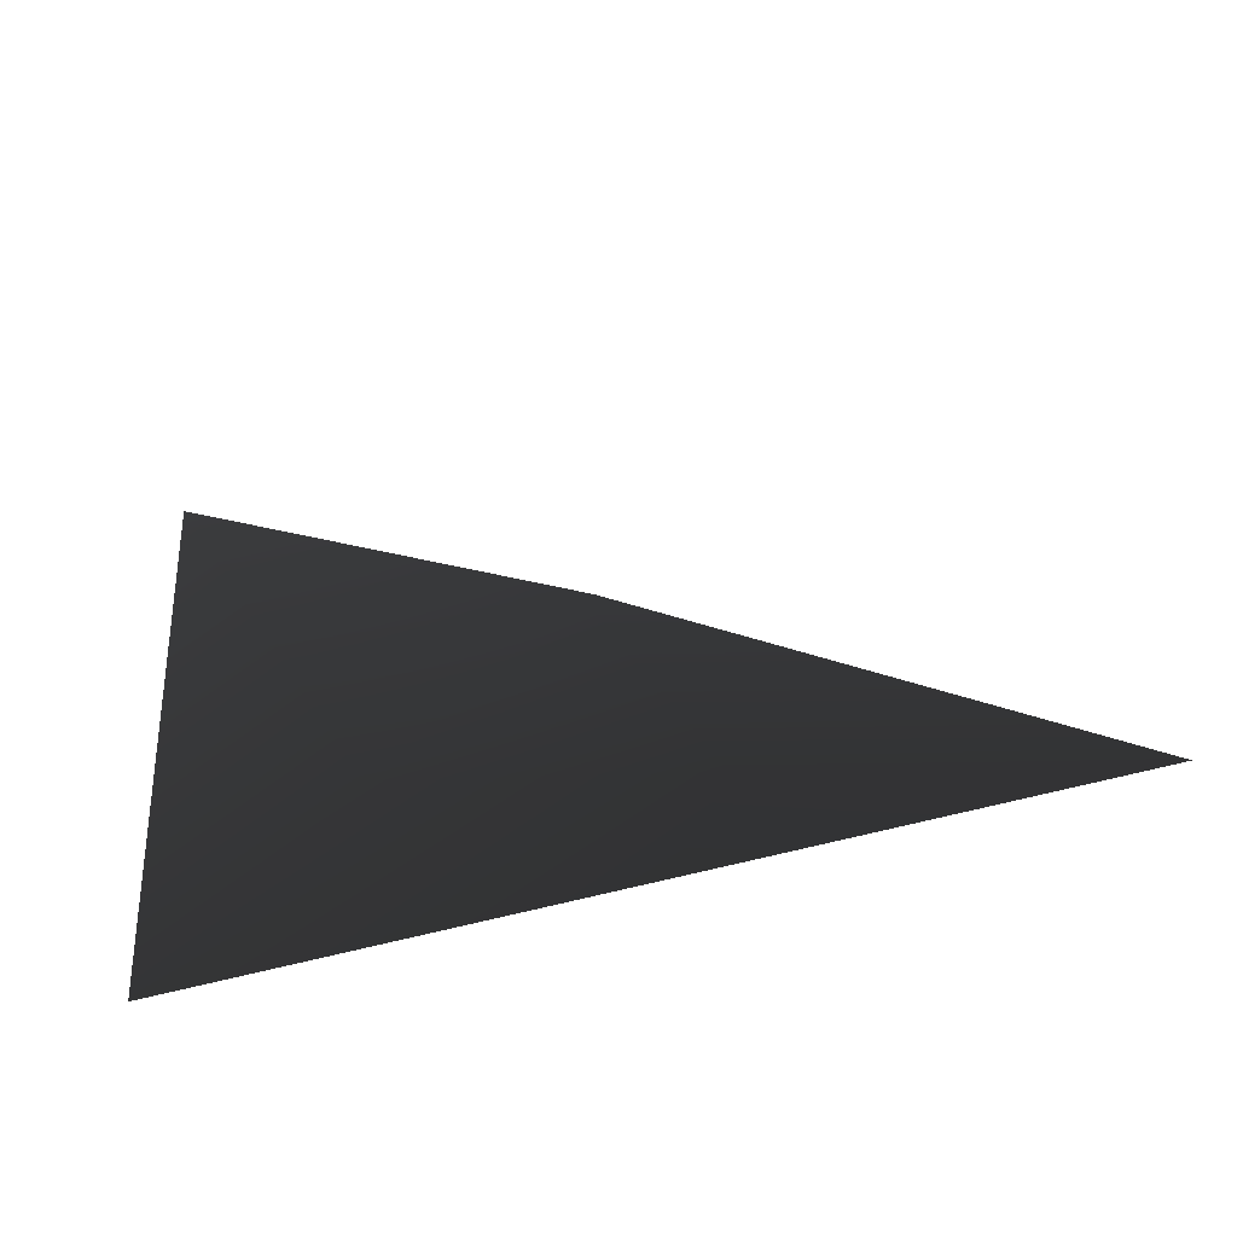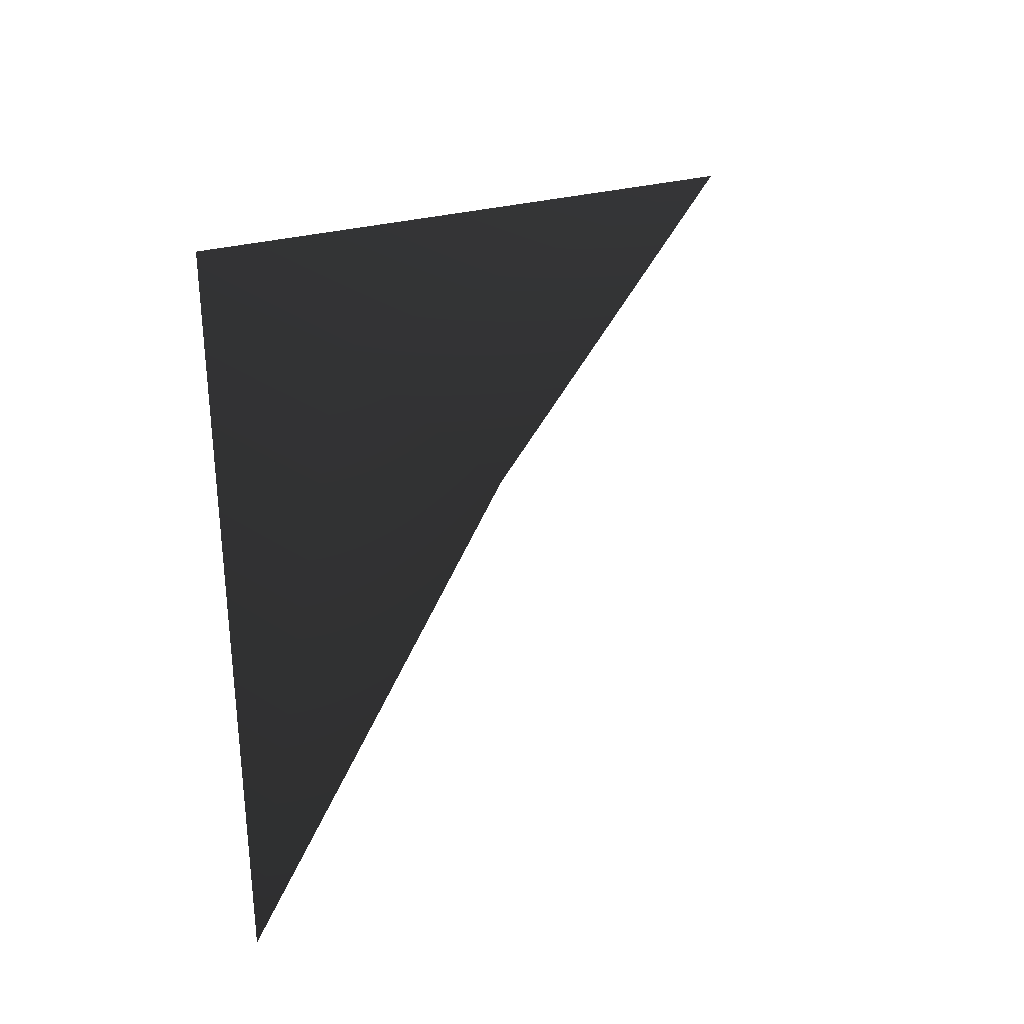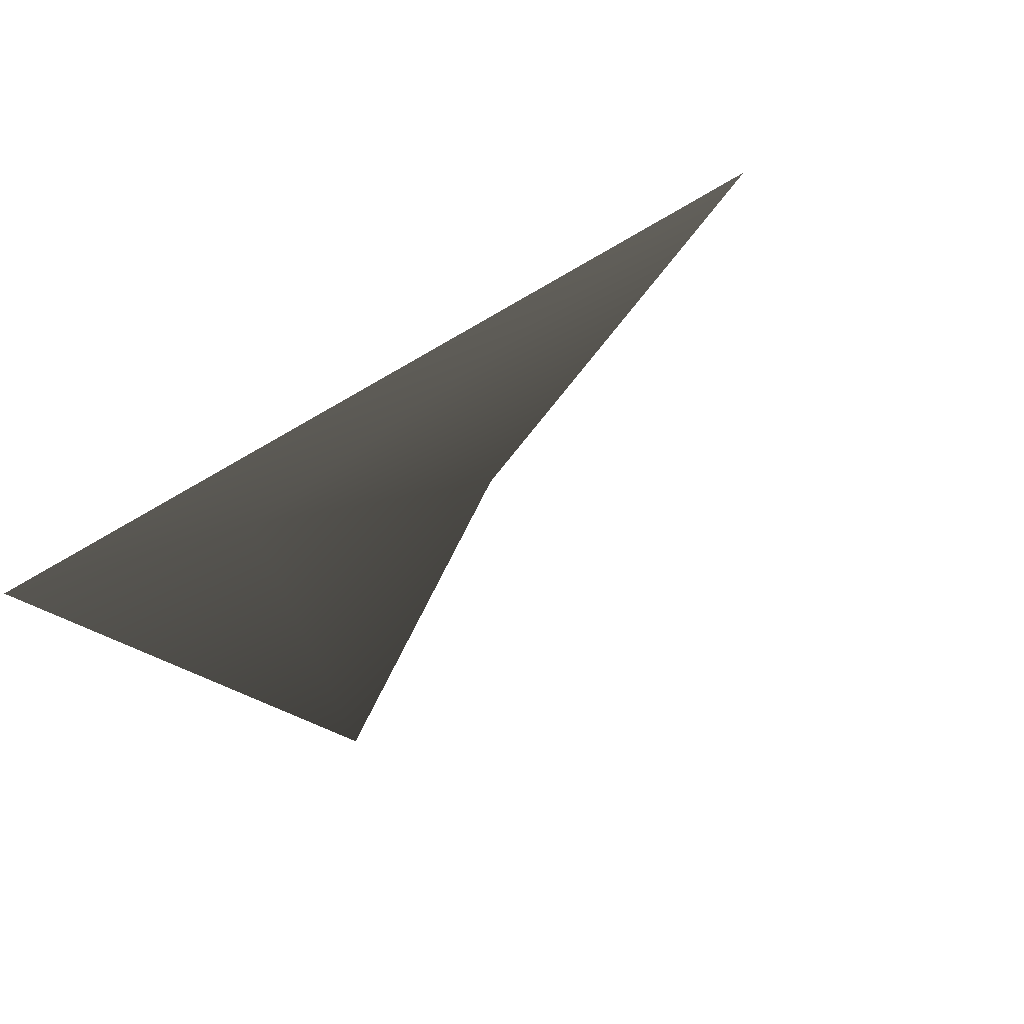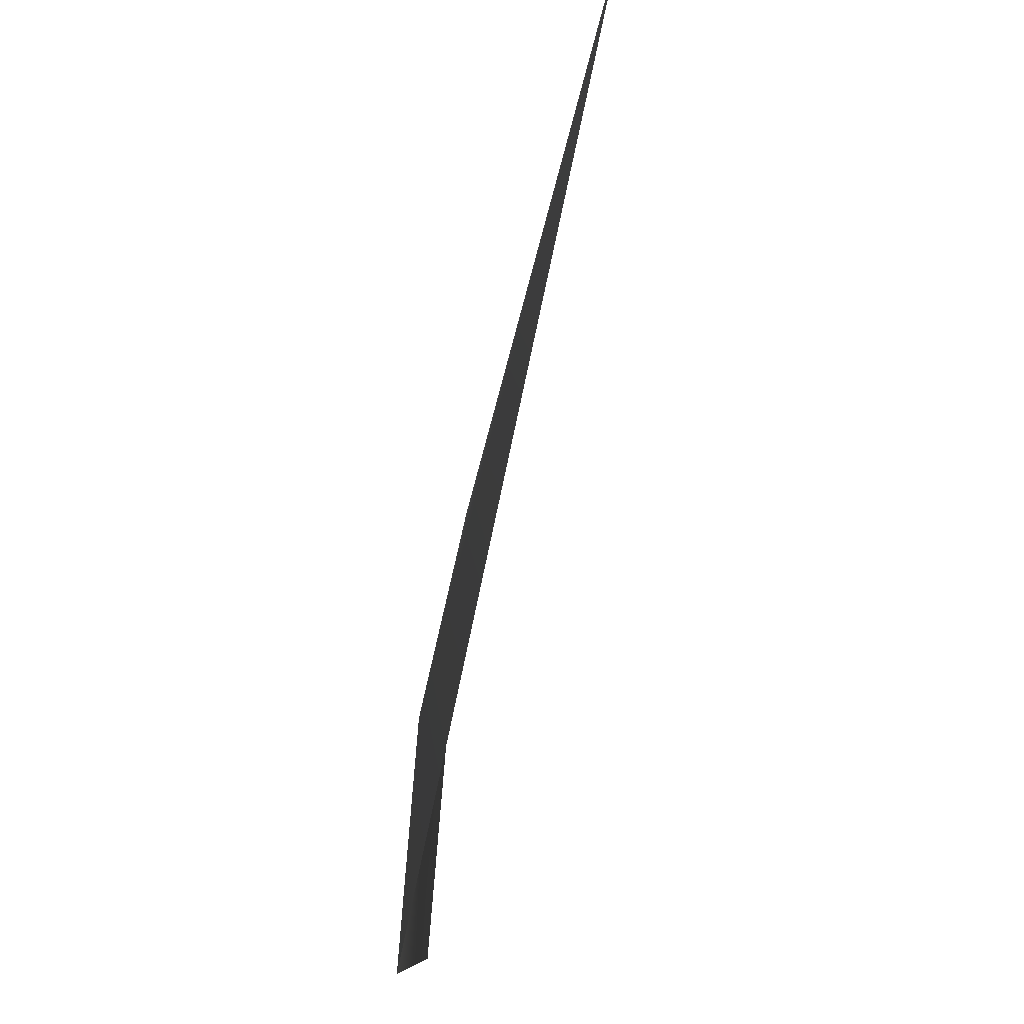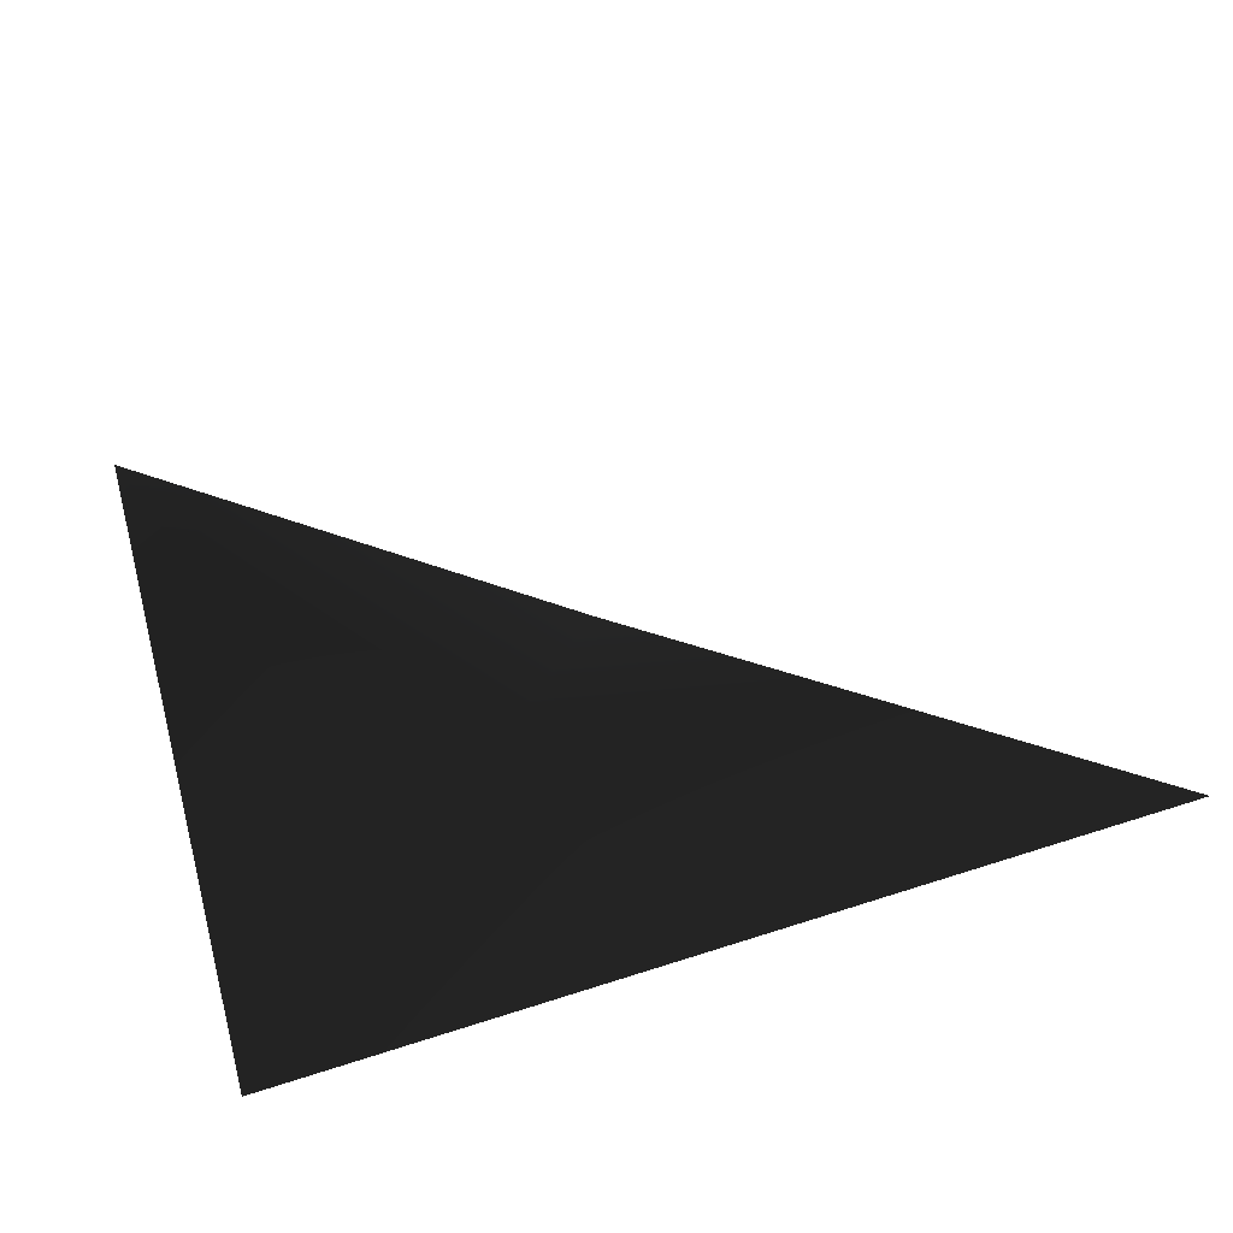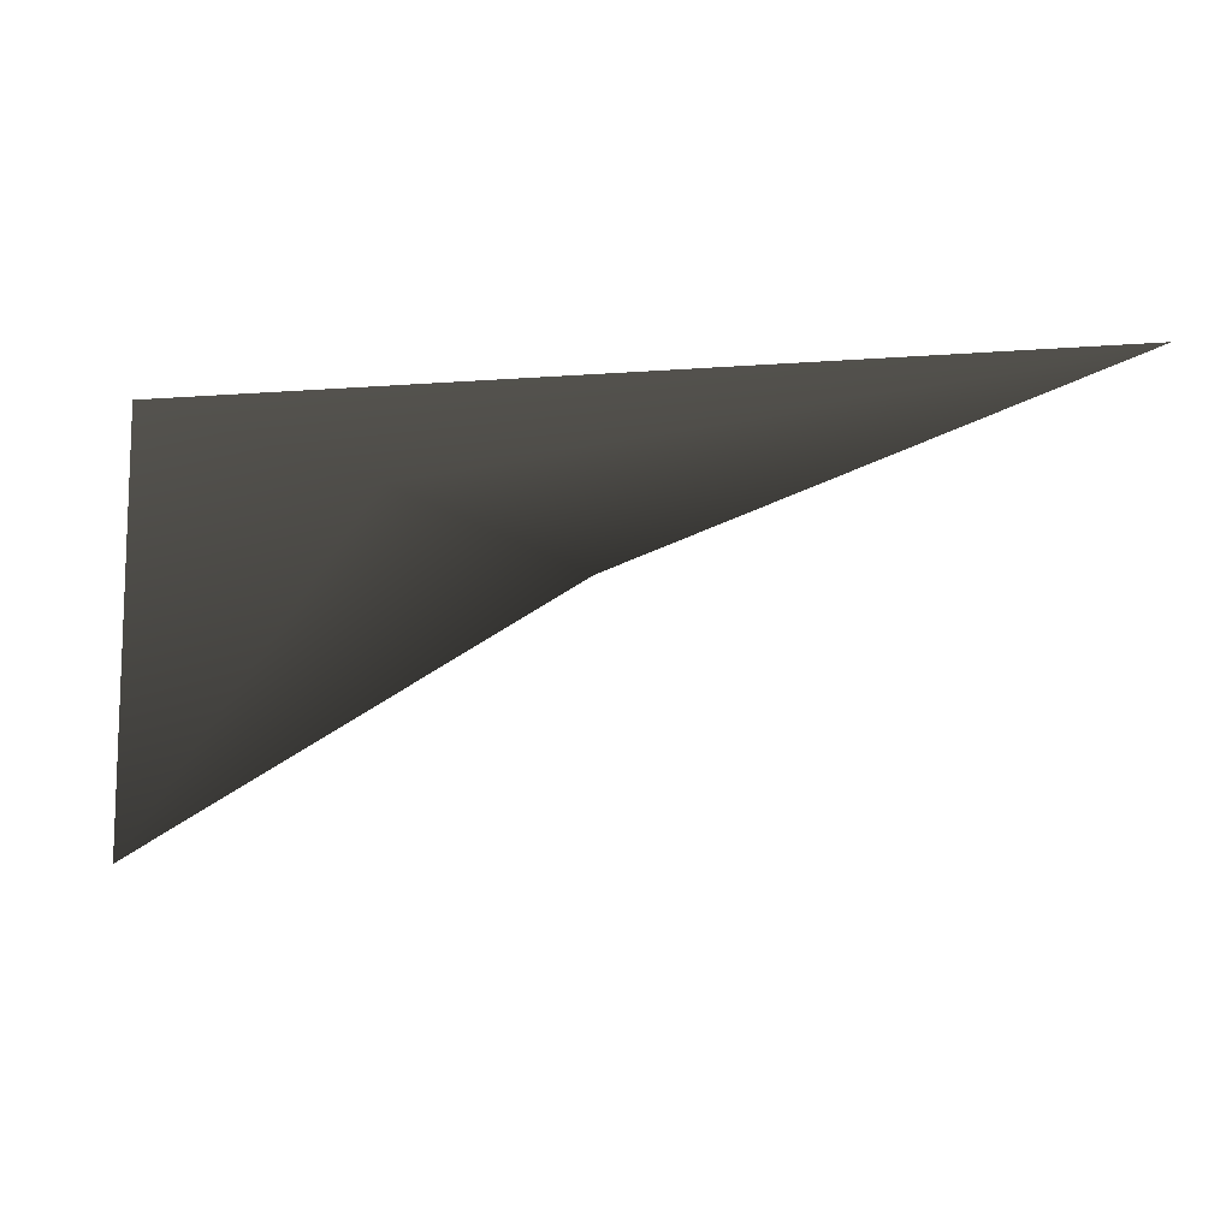
<metadata>
{"format":"obj","ext":"obj","renderer":"f3d","projection":"perspective","resolution":1024,"background":"white","views":[{"elev":42.5,"azim":176.3,"up":"+Z"},{"elev":71.5,"azim":-99.3,"up":"+Z"},{"elev":-23.1,"azim":-149.1,"up":"+Z"},{"elev":79.4,"azim":117.0,"up":"+Y"},{"elev":70.1,"azim":165.5,"up":"+Z"},{"elev":-39.6,"azim":169.2,"up":"+Z"}]}
</metadata>
<code>
o #ID373
v 0.2298 0.05943 0.08801
v 0.2303 0.0598 0.08779
v 0.2282 0.0598 0.08836
v 0.2282 0.0598 0.08836
v 0.2303 0.0598 0.08779
v 0.2298 0.05943 0.08801
v 0.2293 0.05905 0.08817
v 0.2293 0.05905 0.08817
v 0.2303 0.05826 0.08779
v 0.2303 0.05826 0.08779
f 3 2 1
f 3 1 7
f 1 2 9
f 7 1 9
f 6 5 4
f 8 6 4
f 10 5 6
f 10 6 8

</code>
